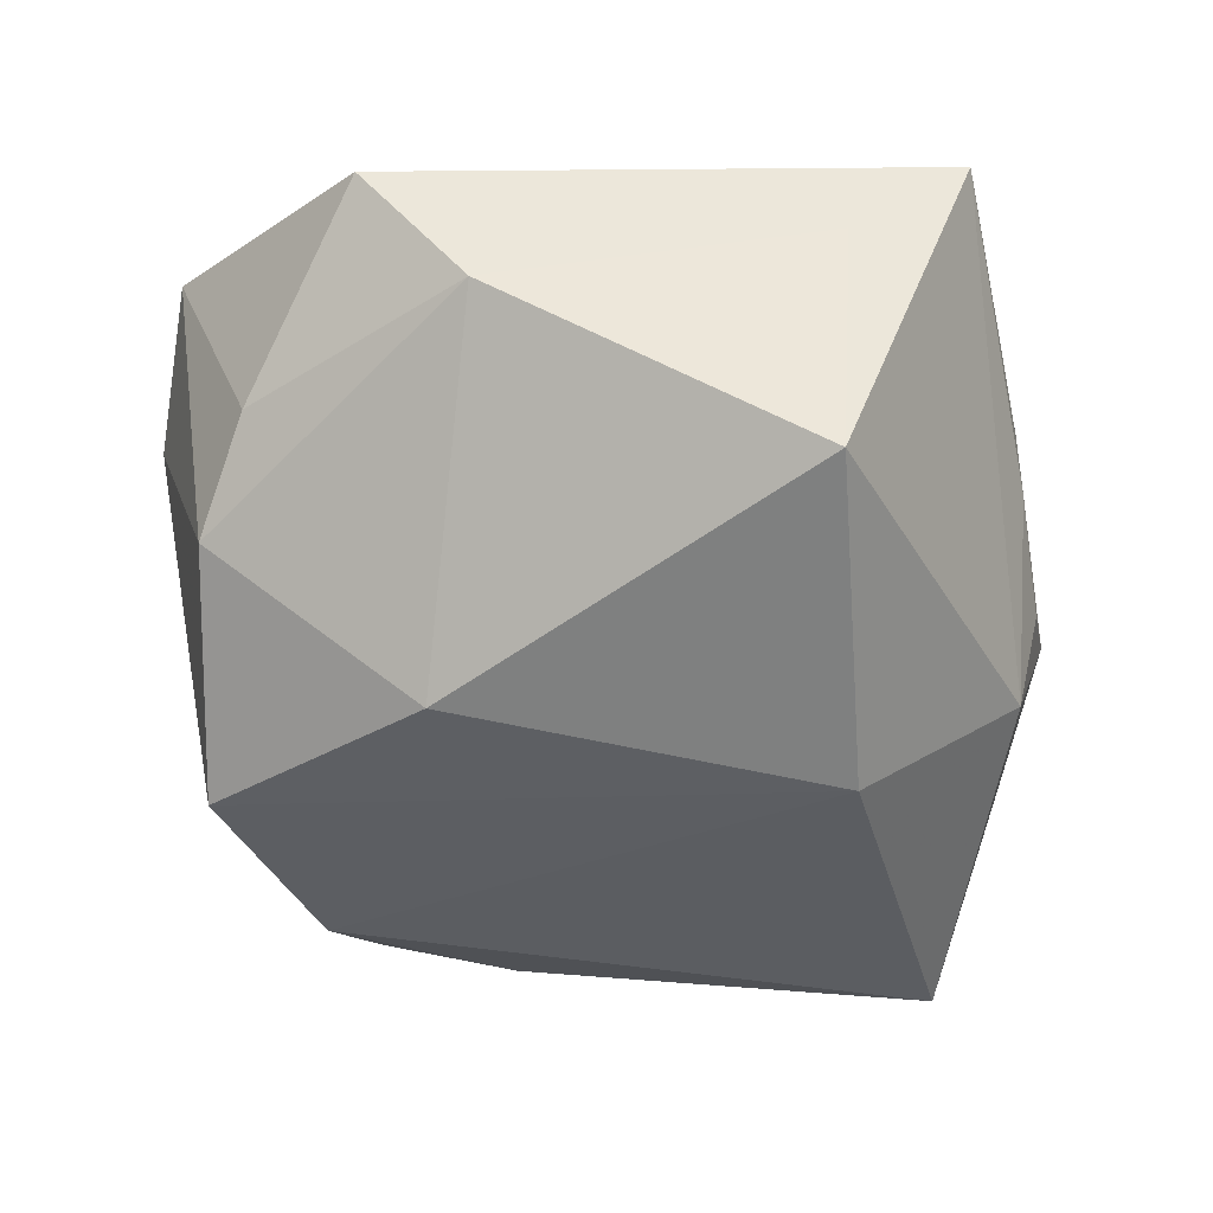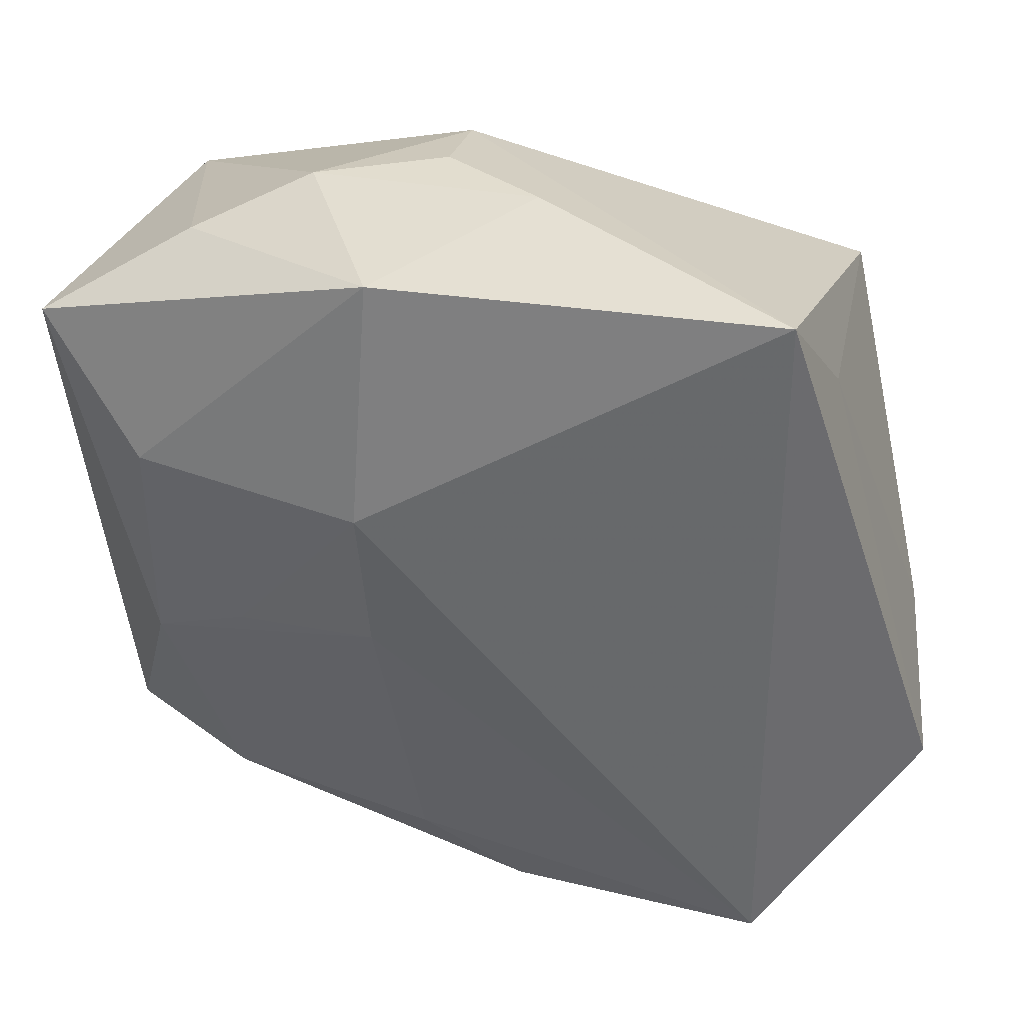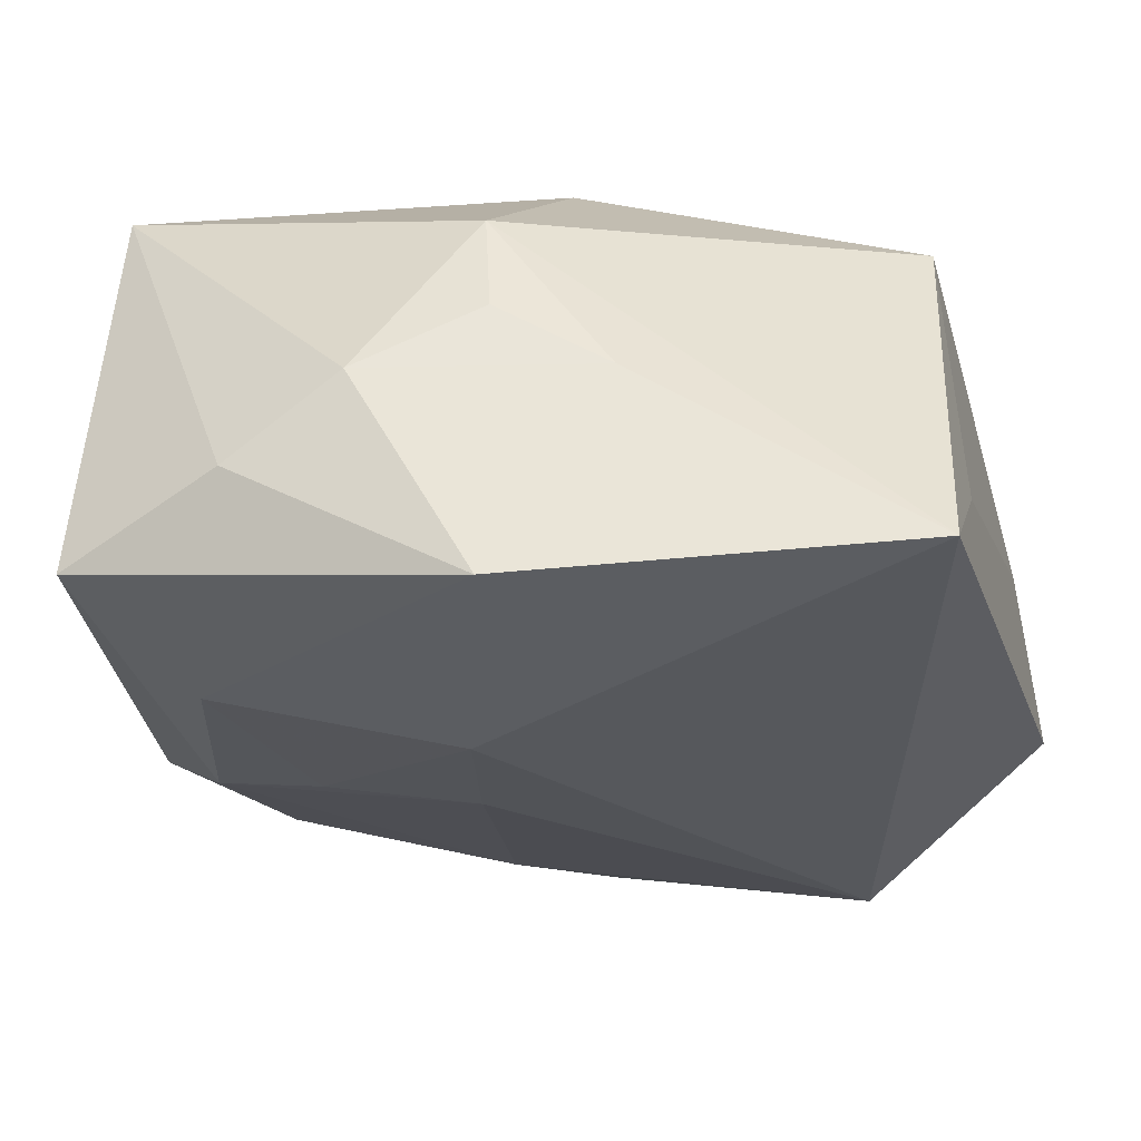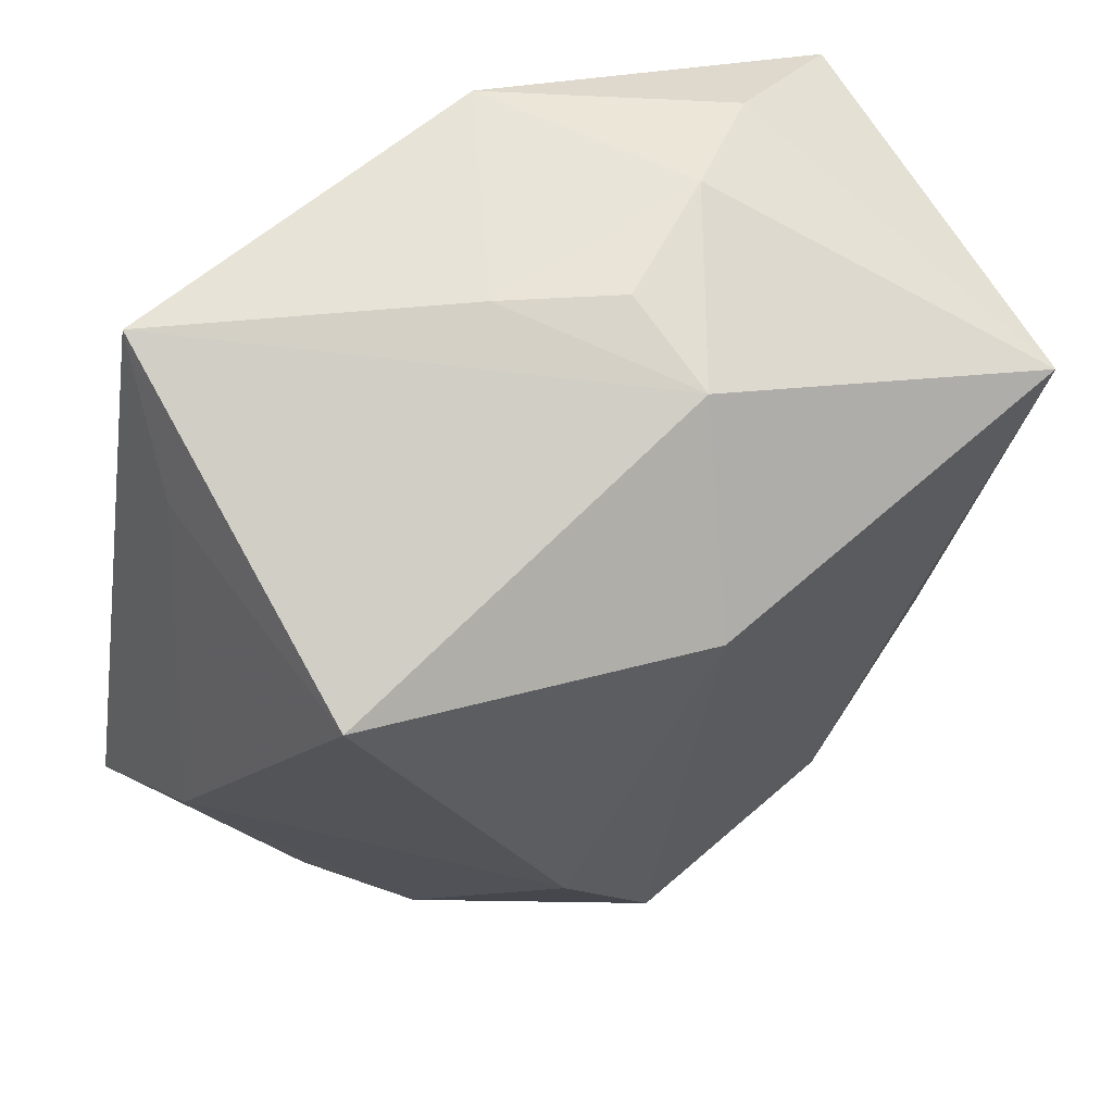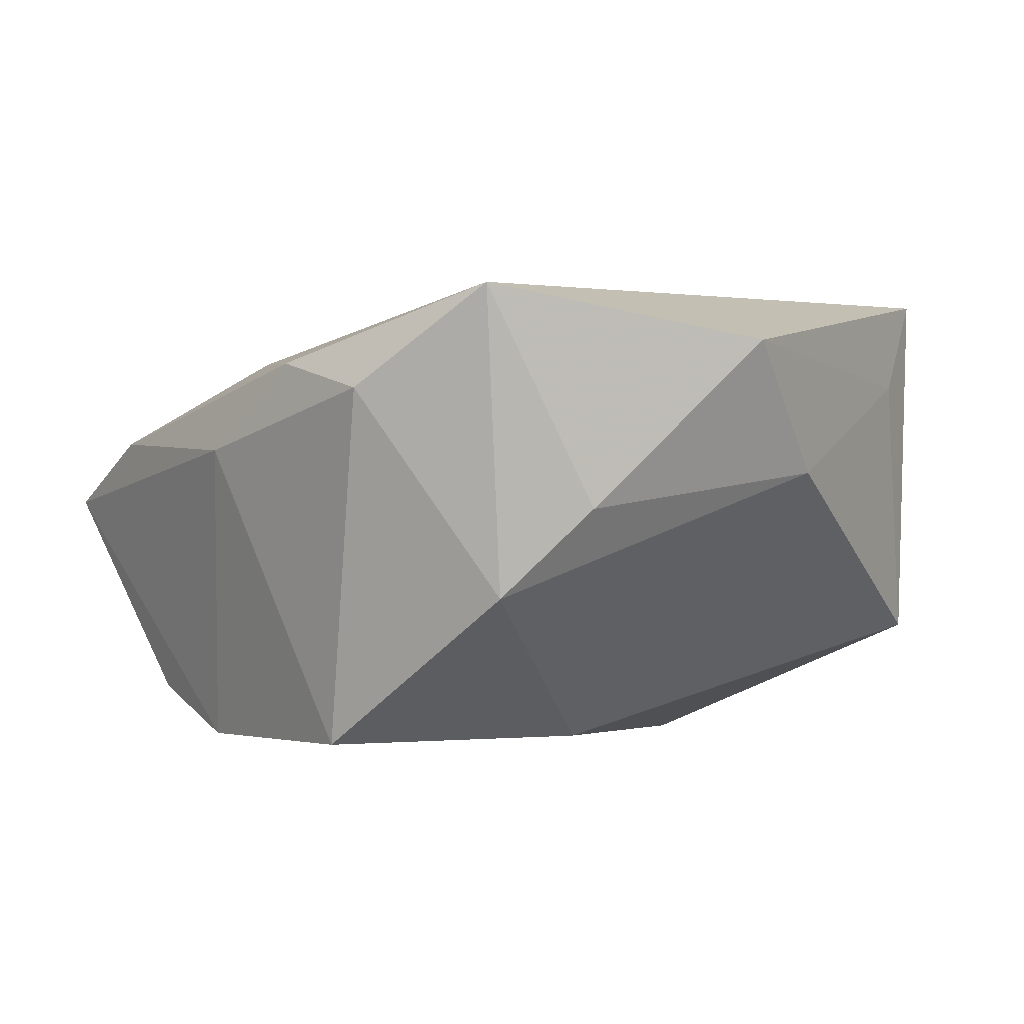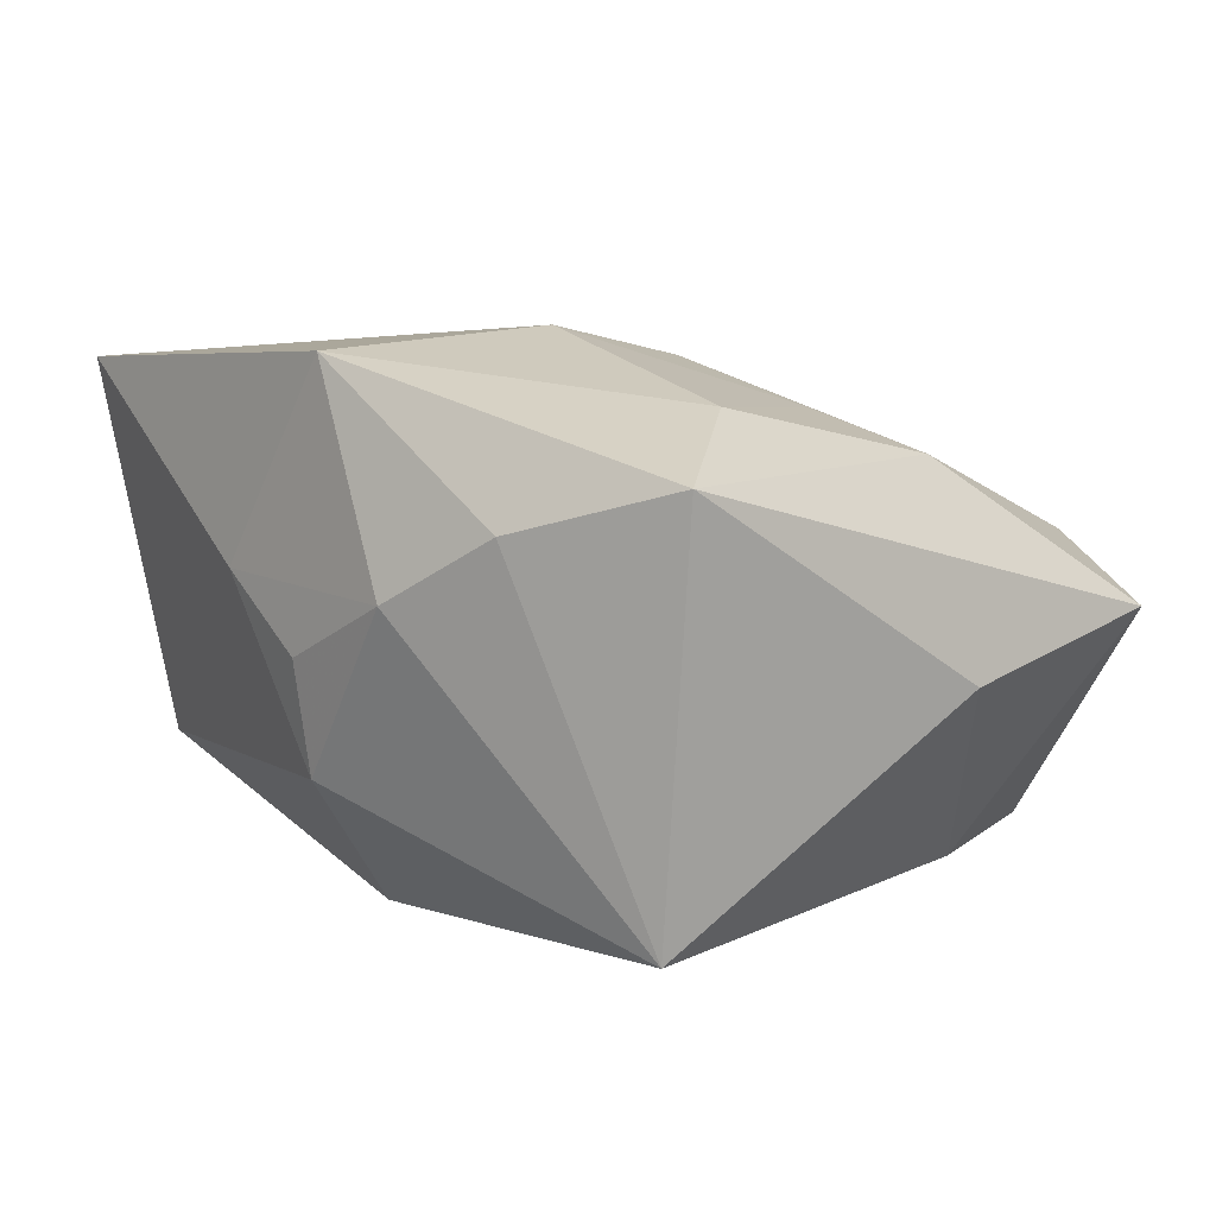
<metadata>
{"format":"obj","ext":"obj","renderer":"f3d","projection":"perspective","resolution":1024,"background":"white","views":[{"elev":-36.3,"azim":101.3,"up":"+Z"},{"elev":36.0,"azim":6.7,"up":"+Y"},{"elev":59.3,"azim":-7.4,"up":"+Y"},{"elev":60.3,"azim":138.7,"up":"+Y"},{"elev":1.2,"azim":41.5,"up":"+Z"},{"elev":3.4,"azim":-130.5,"up":"+Z"}]}
</metadata>
<code>
v -0.003423 0.02796 -0.00217
v 0.025 0.01894 0.009894
v -0.02946 -0.02232 0.0003042
v 0.01284 -0.03156 0.00895
v 0.02169 0.02712 0.01715
v -0.002816 0.0262 -0.009947
v -0.006865 -0.001007 0.01711
v 0.02665 0.01791 -0.009703
v -0.01733 -0.002908 0.01351
v -0.02082 -0.0129 -0.01653
v -0.01819 -0.02257 -0.01473
v -0.0312 -0.004262 -0.004
v 0.03256 -0.004236 0.00293
v -0.006453 0.02806 0.01669
v -0.02386 0.0108 0.01328
v 0.01531 -0.01059 -0.01725
v -0.02035 -0.02468 0.005206
v -0.02451 -0.006668 0.01045
v -0.02575 0.01722 -0.01962
v 0.003562 0.02806 0.003211
v -0.007441 0.01042 0.01878
v -0.004407 -0.02944 0.004623
v -0.00431 -0.02413 0.01128
v -0.03124 0.01977 0.008522
v 0.003985 0.01539 -0.01962
v -0.02066 0.02547 0.005701
v 0.02586 -0.02086 0.0004349
v 0.00665 -0.02784 -0.01705
v -0.009995 -0.02434 -0.01782
v -0.01261 0.02806 0.001454
v 0.02199 -0.02779 0.01608
v 0.03381 -0.01177 0.01234
v 0.003358 -0.02928 0.011
v 0.02068 -0.02493 -0.005921
f 32 5 31
f 31 5 21
f 31 23 33
f 6 20 5
f 5 8 6
f 6 8 25
f 29 28 22
f 25 28 29
f 10 29 11
f 22 33 17
f 33 23 17
f 23 18 17
f 4 31 33
f 22 28 4
f 4 33 22
f 28 34 4
f 4 34 31
f 7 31 21
f 23 31 7
f 7 18 23
f 2 8 5
f 2 13 8
f 2 5 32
f 32 13 2
f 22 17 3
f 3 29 22
f 11 29 3
f 12 10 3
f 3 10 11
f 3 17 18
f 27 13 32
f 27 34 13
f 32 31 27
f 31 34 27
f 8 13 16
f 13 34 16
f 16 34 28
f 16 28 25
f 25 8 16
f 9 7 21
f 18 7 9
f 12 3 24
f 24 3 18
f 20 6 1
f 1 30 20
f 6 30 1
f 5 20 14
f 20 30 14
f 14 30 26
f 26 24 14
f 21 5 14
f 15 24 18
f 15 9 21
f 18 9 15
f 21 14 15
f 15 14 24
f 19 6 25
f 19 24 26
f 12 24 19
f 19 30 6
f 26 30 19
f 19 10 12
f 25 29 19
f 29 10 19

</code>
